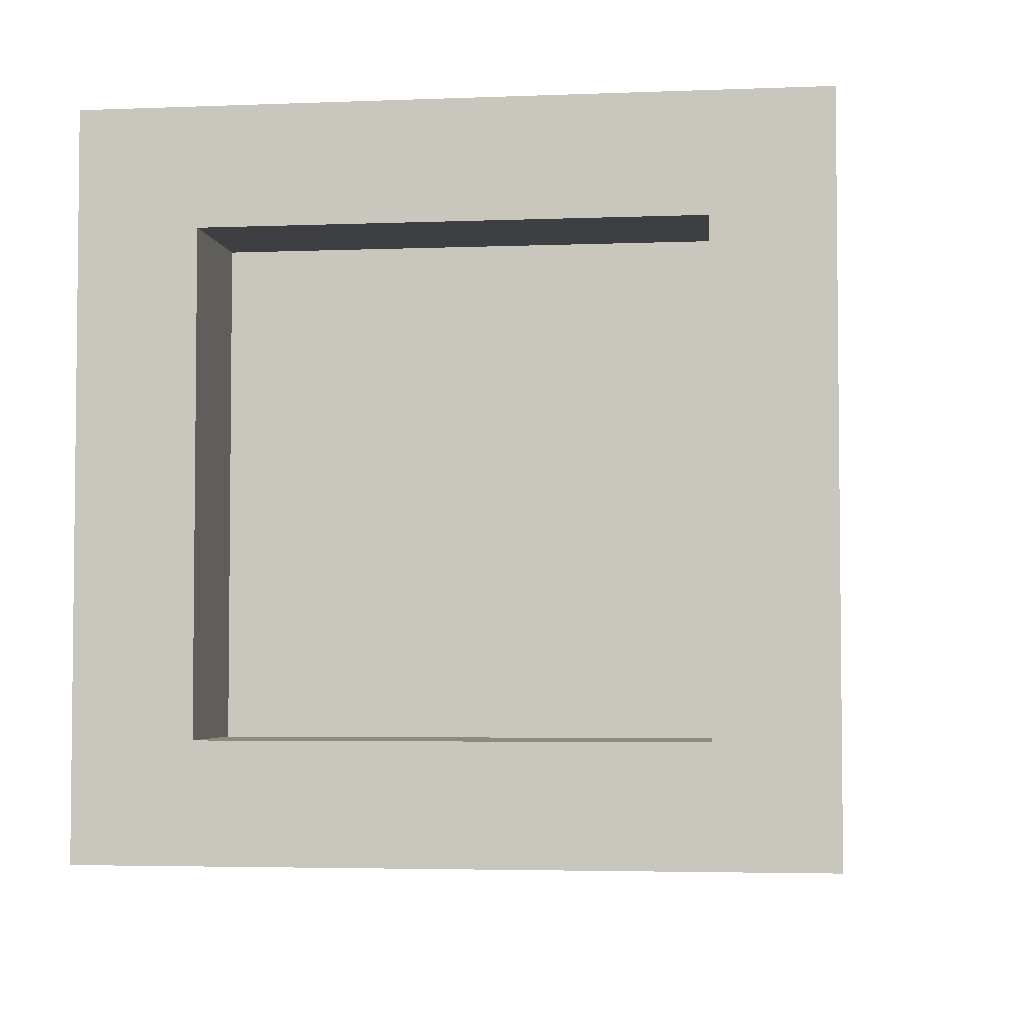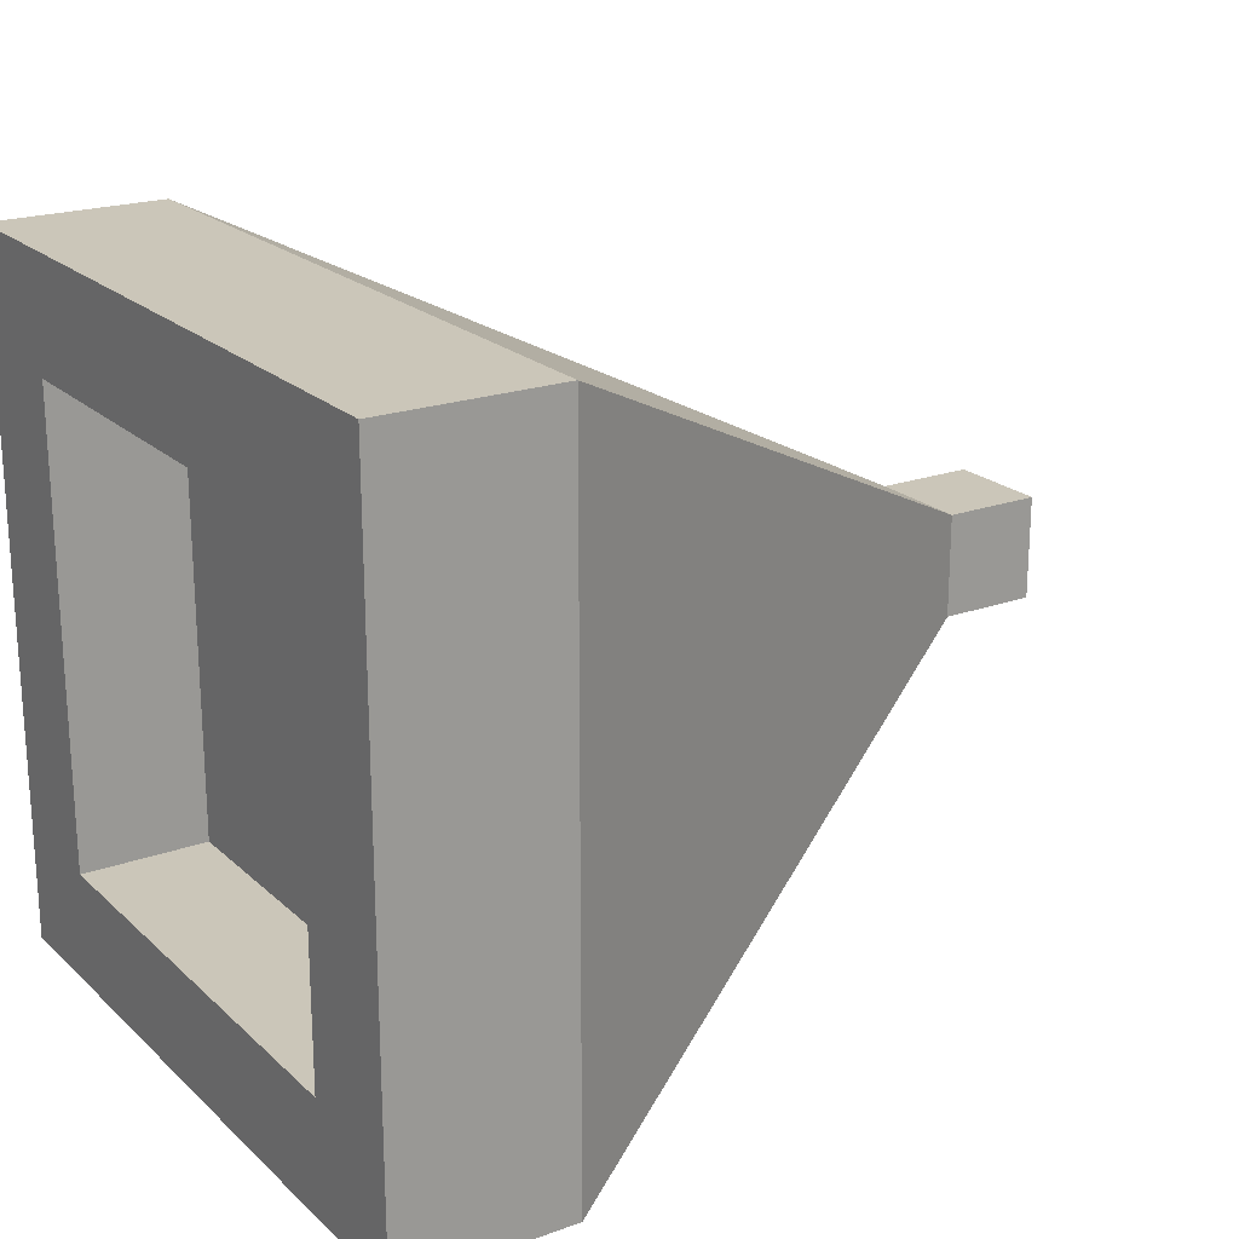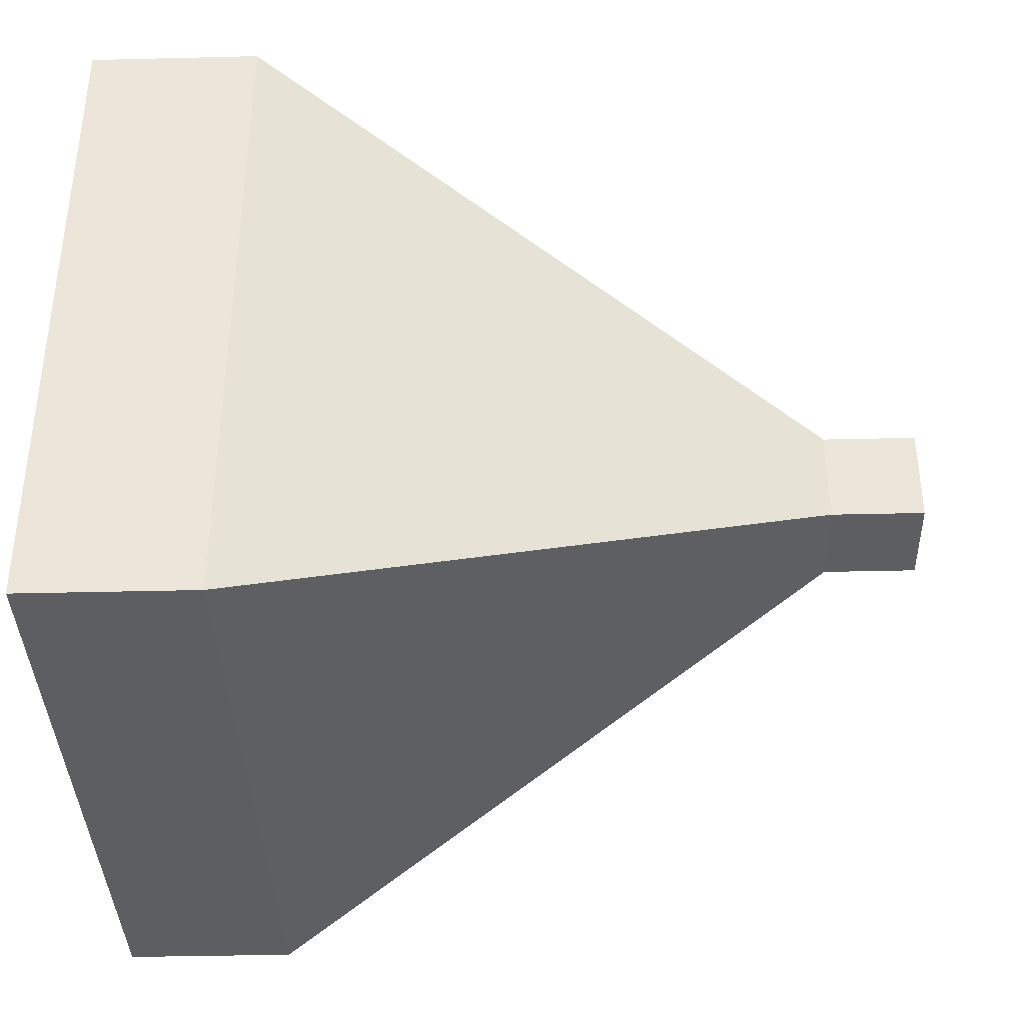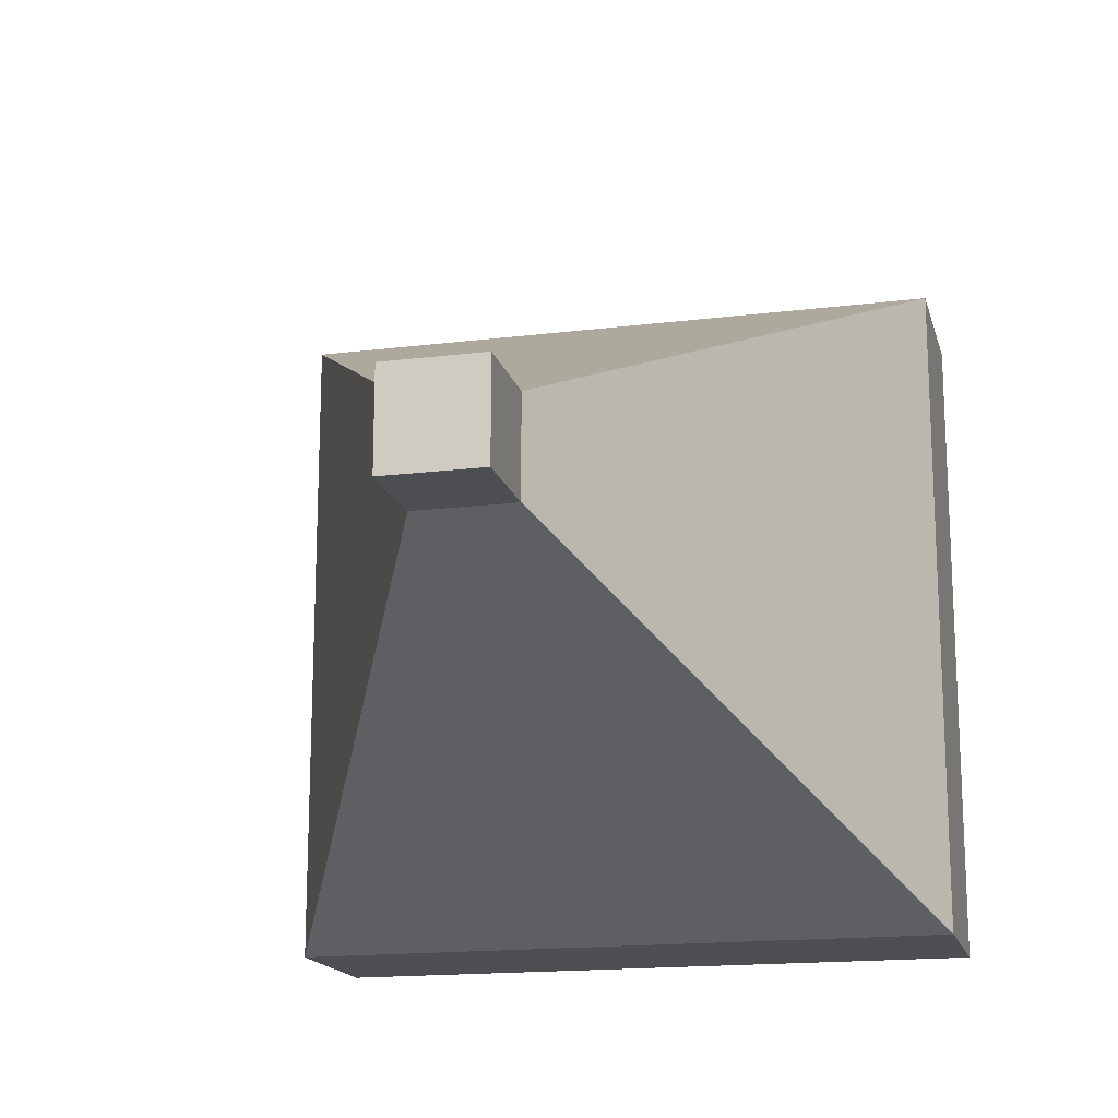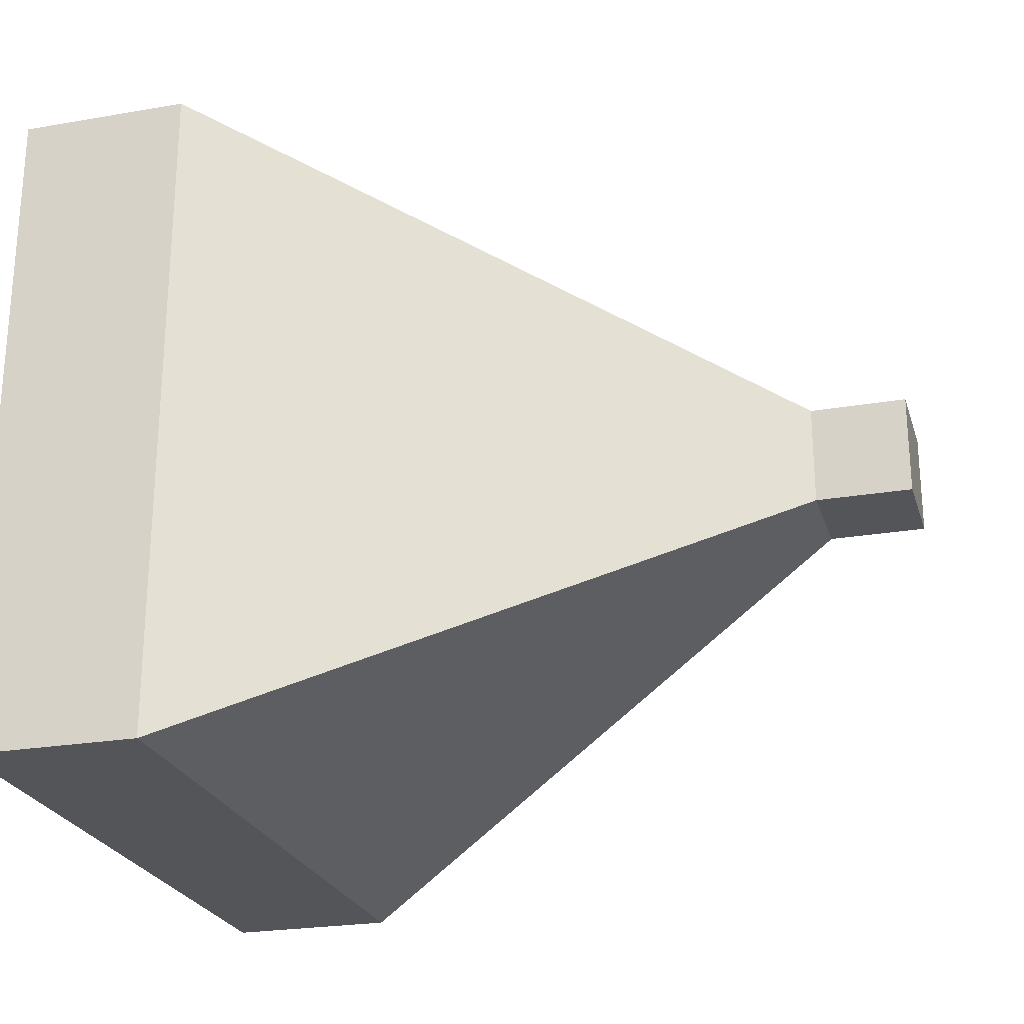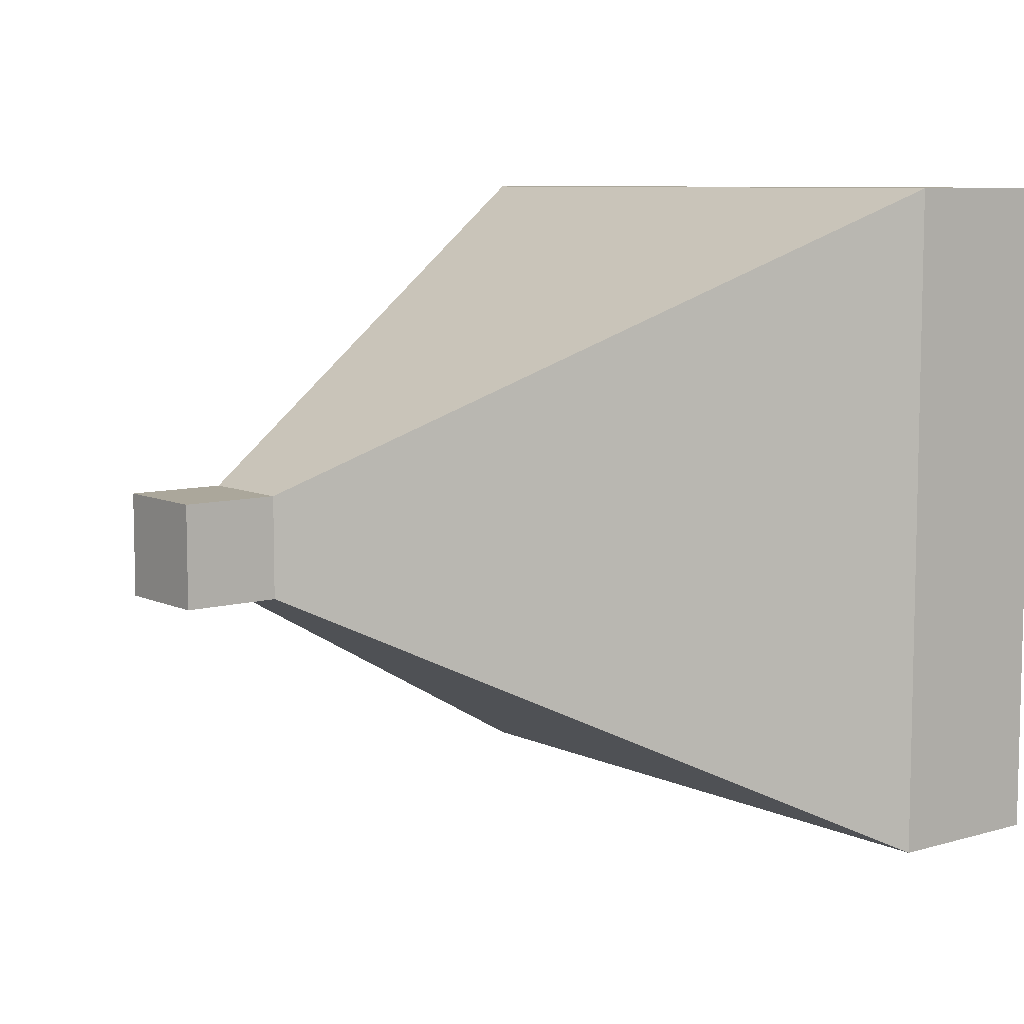
<metadata>
{"format":"obj","ext":"obj","renderer":"f3d","projection":"perspective","resolution":1024,"background":"white","views":[{"elev":-3.9,"azim":-82.5,"up":"+Z"},{"elev":21.0,"azim":-32.8,"up":"+Z"},{"elev":-37.6,"azim":1.8,"up":"+Z"},{"elev":-16.7,"azim":104.1,"up":"+Z"},{"elev":-24.4,"azim":15.9,"up":"+Z"},{"elev":8.1,"azim":141.7,"up":"+Z"}]}
</metadata>
<code>
o Cube_Cube.001
v -1 -1.167 1.167
v -1 1.167 1.167
v -1 -1.167 -1.167
v -1 1.167 -1.167
v 1 -0.1709 0.1709
v 1 0.1709 0.1709
v 1 -0.1709 -0.1709
v 1 0.1709 -0.1709
v -1.587 -1.167 -1.167
v -1.587 -1.167 1.167
v -1.587 1.167 1.167
v -1.587 1.167 -1.167
v -1.587 -0.7872 -0.7872
v -1.587 -0.7872 0.7872
v -1.587 0.7872 0.7872
v -1.587 0.7872 -0.7872
v -1.155 -0.7872 -0.7872
v -1.155 -0.7872 0.7872
v -1.155 0.7872 0.7872
v -1.155 0.7872 -0.7872
v 1.327 0.1709 -0.1709
v 1.327 -0.1709 -0.1709
v 1.327 -0.1709 0.1709
v 1.327 0.1709 0.1709
f 3 12 4
f 4 7 3
f 6 21 8
f 6 1 5
f 7 1 3
f 4 6 8
f 12 15 11
f 2 10 1
f 4 11 2
f 1 9 3
f 13 20 16
f 10 13 9
f 9 16 12
f 11 14 10
f 19 17 18
f 15 18 14
f 16 19 15
f 14 17 13
f 21 23 22
f 8 22 7
f 5 24 6
f 7 23 5
f 3 9 12
f 4 8 7
f 6 24 21
f 6 2 1
f 7 5 1
f 4 2 6
f 12 16 15
f 2 11 10
f 4 12 11
f 1 10 9
f 13 17 20
f 10 14 13
f 9 13 16
f 11 15 14
f 19 20 17
f 15 19 18
f 16 20 19
f 14 18 17
f 21 24 23
f 8 21 22
f 5 23 24
f 7 22 23

</code>
